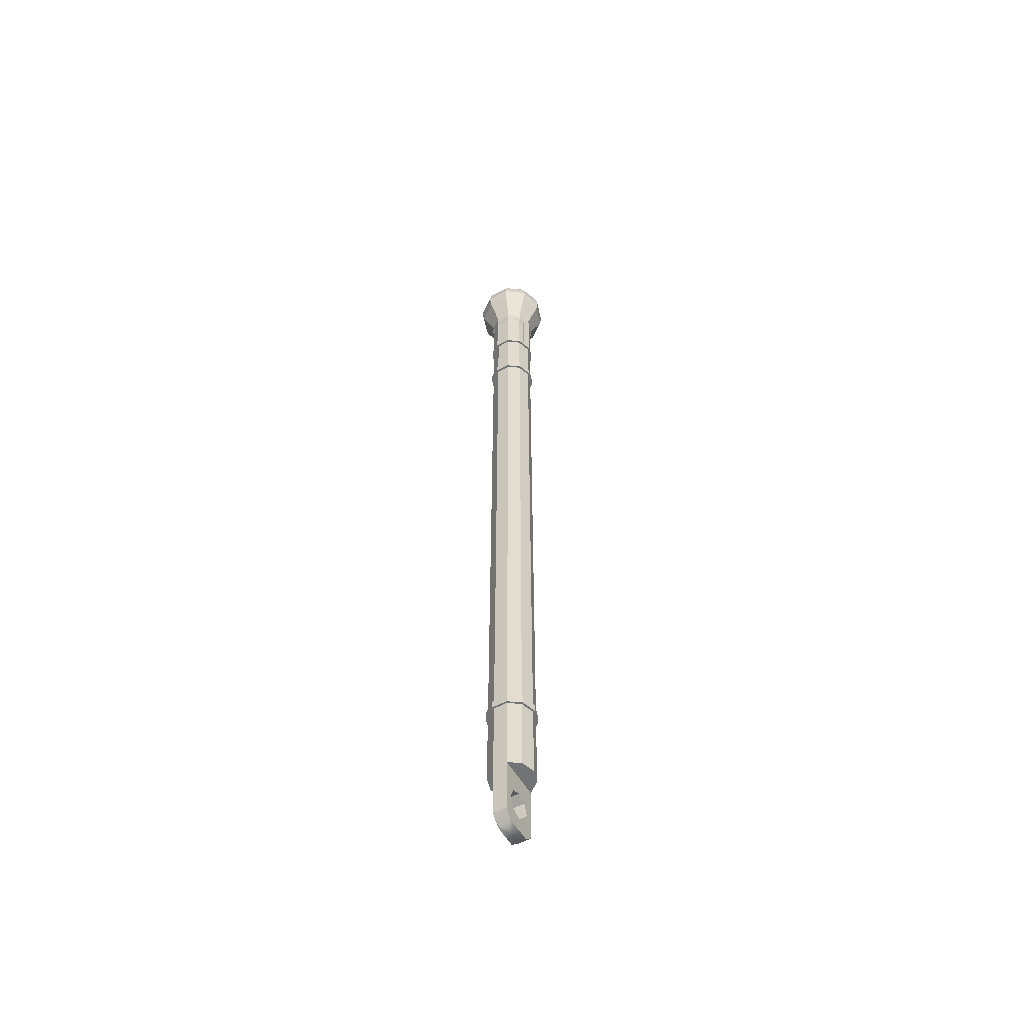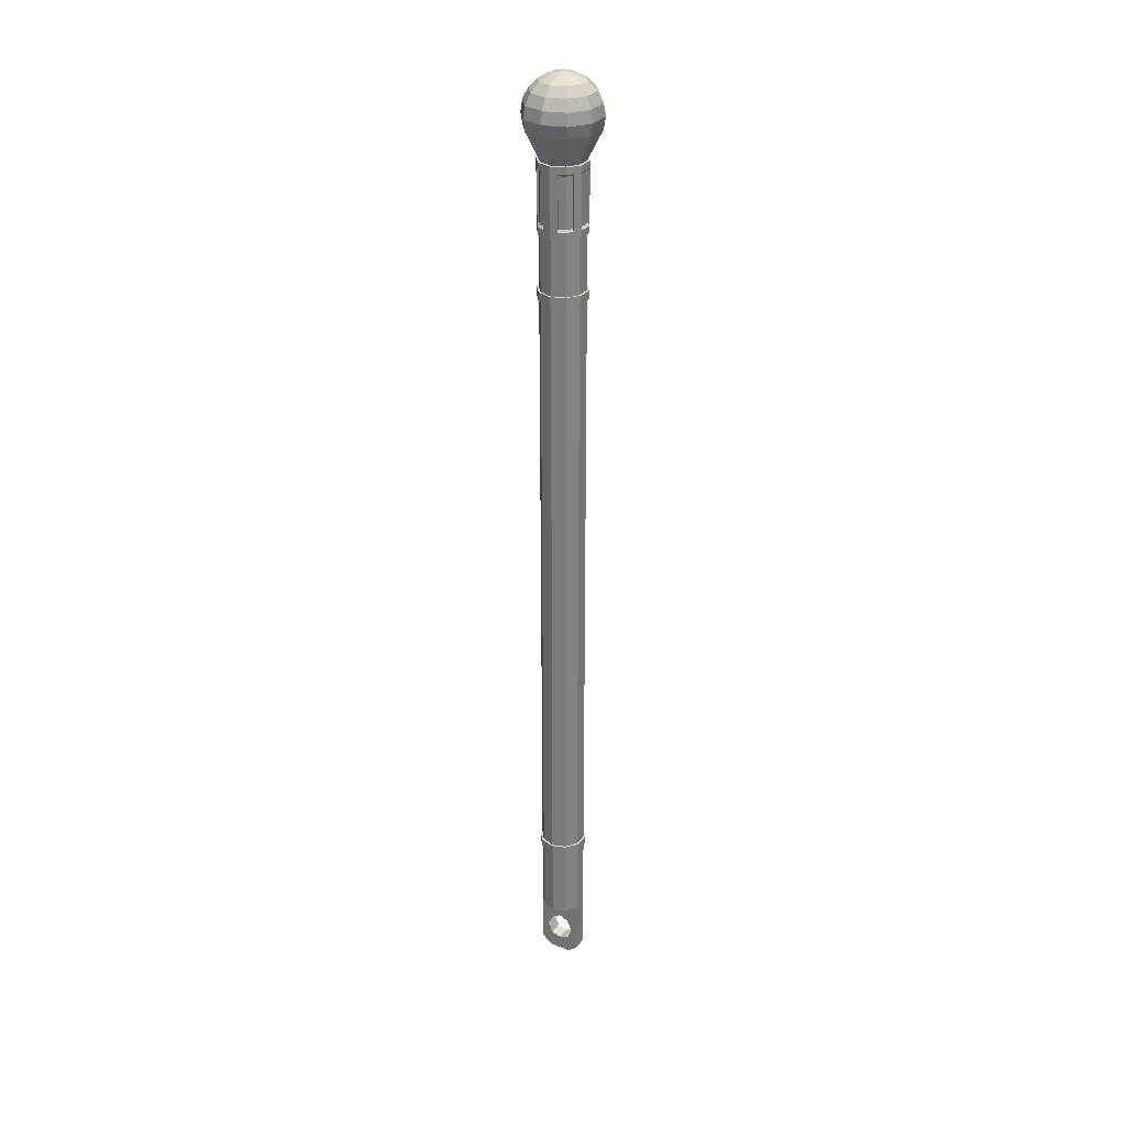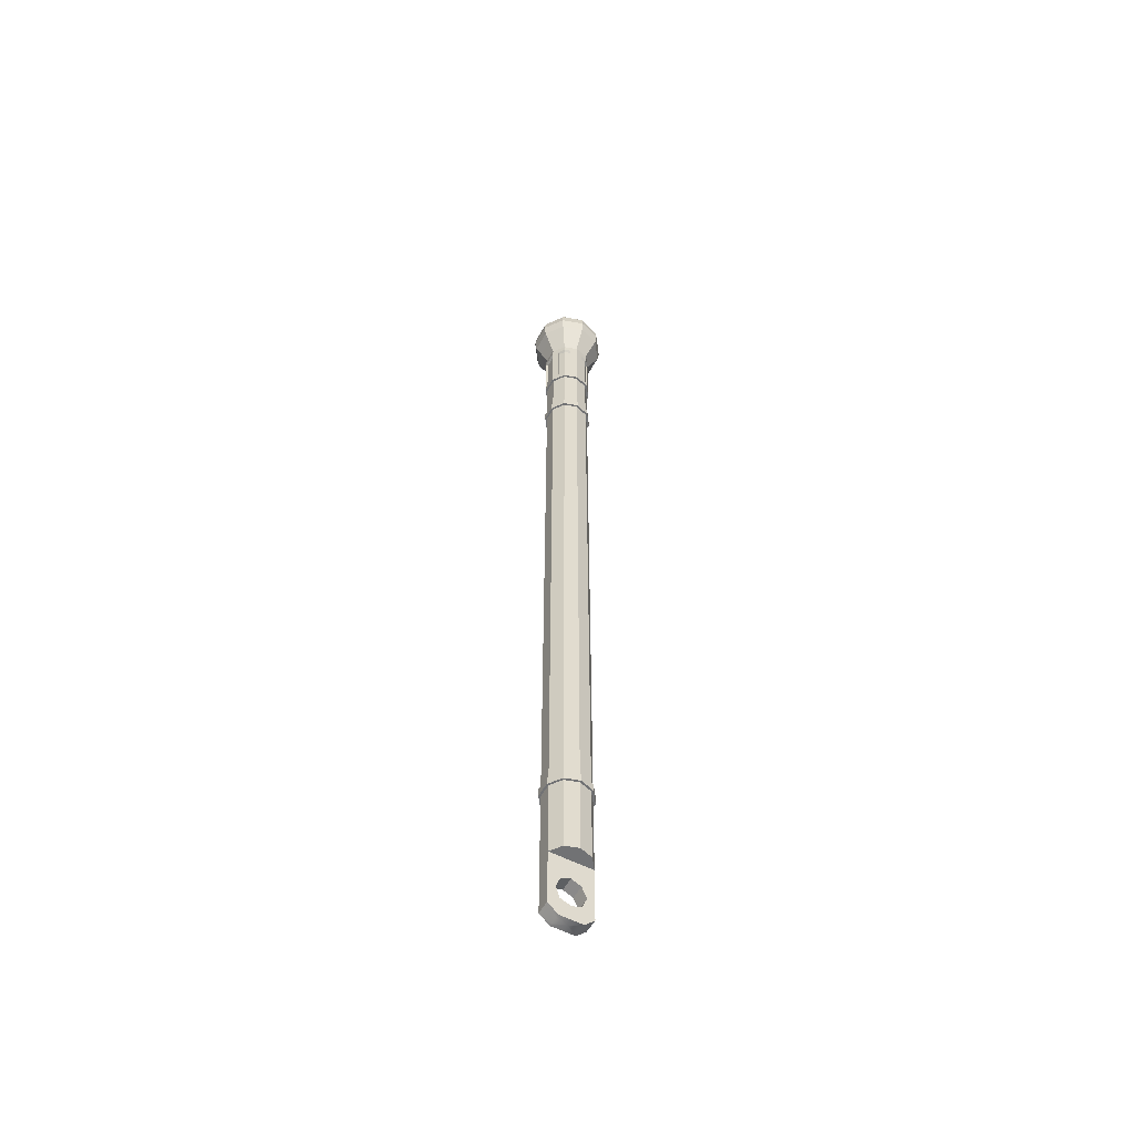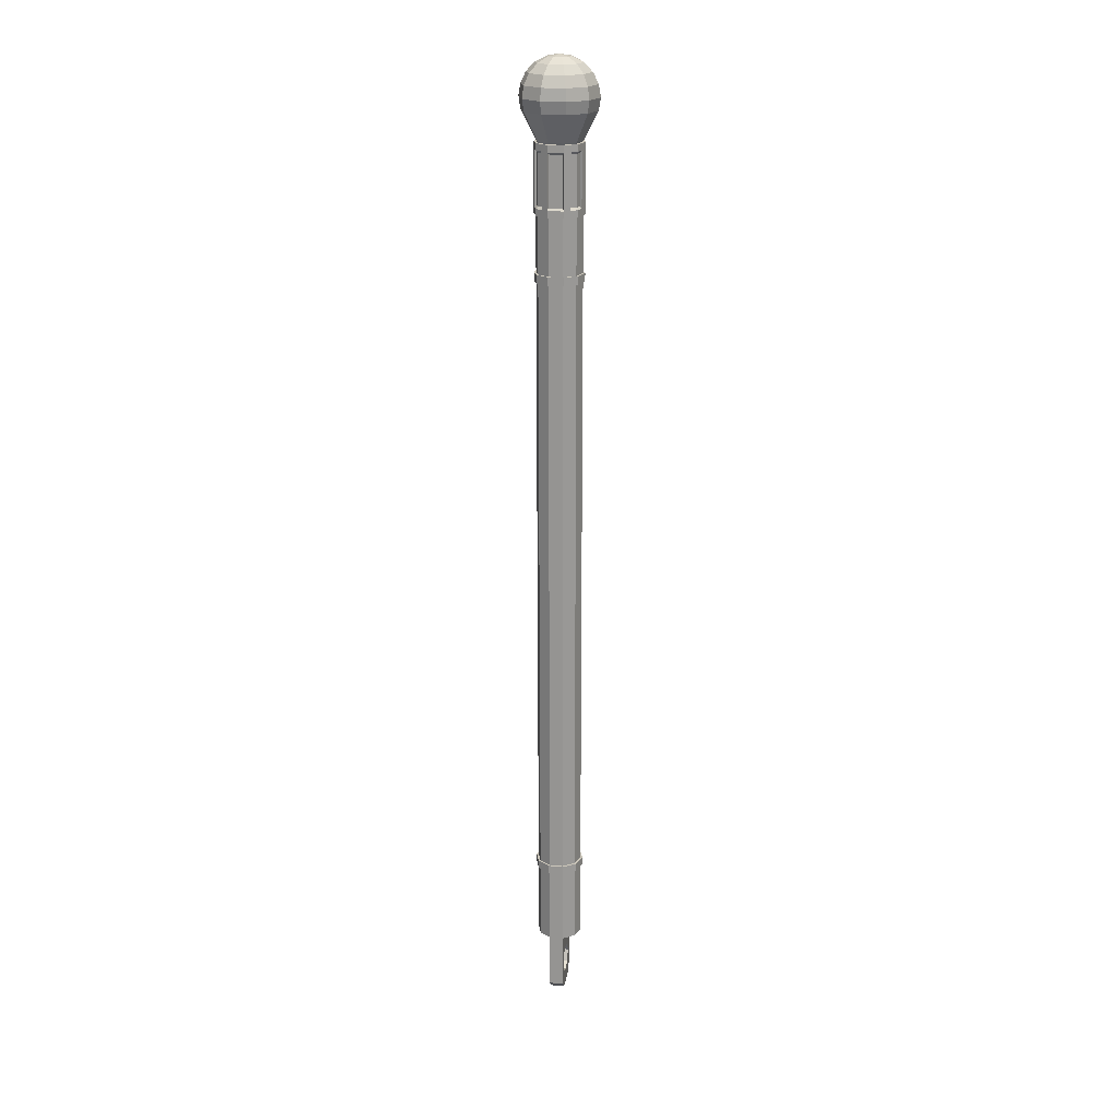
<metadata>
{"format":"obj","ext":"obj","renderer":"f3d","projection":"perspective","resolution":1024,"background":"white","views":[{"elev":-55.8,"azim":29.9,"up":"+Z"},{"elev":29.9,"azim":119.8,"up":"+Z"},{"elev":-55.5,"azim":-118.8,"up":"+Z"},{"elev":21.1,"azim":-170.7,"up":"+Z"}]}
</metadata>
<code>
g default
v 0.2996 0.2177 -6.86
v 0.1144 0.3522 -6.86
v -0.1144 0.3522 -6.86
v -0.2996 0.2177 -6.86
v -0.3703 0 -6.86
v -0.2996 -0.2177 -6.86
v -0.1144 -0.3522 -6.86
v 0.1144 -0.3522 -6.86
v 0.2996 -0.2177 -6.86
v 0.3703 0 -6.86
v 0.2996 0.2177 6.86
v 0.1144 0.3522 6.86
v -0.1144 0.3522 6.86
v -0.2996 0.2177 6.86
v -0.3703 0 6.86
v -0.2996 -0.2177 6.86
v -0.1144 -0.3522 6.86
v 0.1144 -0.3522 6.86
v 0.2996 -0.2177 6.86
v 0.3703 0 6.86
v -0 0 6.86
v 0.1144 0.08314 -6.86
v 0.1144 0 -6.86
v 0.1144 -0.08314 -6.86
v -0.1144 0.08314 -6.86
v -0.1144 0 -6.86
v -0.1144 -0.08314 -6.86
v 0.1144 0.3522 -7.796
v 0.1144 0.1908 -7.948
v 0 0 -7.948
v -0.1144 0.3522 -7.796
v -0.1144 -0.3522 -7.796
v 0.1144 -0.3522 -7.796
v 0.1144 -0.1908 -7.948
v 0.1144 0 -7.948
v -0.1144 0.1908 -7.948
v -0.1144 0 -7.948
v -0.1144 -0.1908 -7.948
v 0.1144 0.3522 -7.141
v 0.1144 0.158 -7.262
v 0.1144 0 -7.198
v 0.1144 -0.1551 -7.274
v 0.1144 -0.3522 -7.141
v -0.1144 -0.3522 -7.141
v -0.1144 -0.1551 -7.274
v -0.1144 0 -7.198
v -0.1144 0.158 -7.262
v -0.1144 0.3522 -7.141
v 0.1144 0.3522 -7.599
v -0.1144 0.3522 -7.599
v -0.1144 0.1682 -7.636
v -0.1144 0 -7.703
v -0.1144 -0.1563 -7.647
v -0.1144 -0.3522 -7.599
v 0.1144 -0.3522 -7.599
v 0.1144 -0.1563 -7.647
v 0.1144 0 -7.703
v 0.1144 0.1682 -7.636
v 0.1144 0.3522 -7.37
v 0.1144 0.2323 -7.453
v 0.1144 -0.2375 -7.453
v 0.1144 -0.3522 -7.37
v -0.1144 -0.3522 -7.37
v -0.1144 -0.2375 -7.453
v -0.1144 0.2323 -7.453
v -0.1144 0.3522 -7.37
v -0.0581 0.1923 -7.951
v 0.05811 0.1923 -7.951
v 0.07161 -0.1939 -7.948
v -0.07161 -0.1939 -7.948
g pasted__pCylinder1 group
f 1 2 12 11
f 2 3 13 12
f 3 4 14 13
f 4 5 15 14
f 5 6 16 15
f 6 7 17 16
f 7 8 18 17
f 8 9 19 18
f 9 10 20 19
f 10 1 11 20
f 68 29 30
f 67 68 30
f 4 3 25
f 5 4 25 26
f 6 5 26 27
f 7 6 27
f 69 70 30
f 34 69 30
f 35 34 30
f 29 35 30
f 11 12 21
f 12 13 21
f 13 14 21
f 14 15 21
f 15 16 21
f 16 17 21
f 17 18 21
f 18 19 21
f 19 20 21
f 20 11 21
f 2 1 22
f 1 10 23 22
f 10 9 24 23
f 9 8 24
f 36 67 30
f 37 36 30
f 38 37 30
f 70 38 30
f 59 60 58 49
f 66 59 49 50
f 62 63 54 55
f 61 62 55 56
f 65 66 50 51
f 63 64 53 54
f 2 22 40 39
f 22 23 41 40
f 23 24 42 41
f 24 8 43 42
f 8 7 44 43
f 7 27 45 44
f 27 26 46 45
f 26 25 47 46
f 25 3 48 47
f 3 2 39 48
f 50 49 28 31
f 51 50 31 36
f 52 51 36 37
f 53 52 37 38
f 54 53 38 32
f 55 54 32 33
f 56 55 33 34
f 57 56 34 35
f 58 57 35 29
f 49 58 29 28
f 39 40 60 59
f 42 43 62 61
f 43 44 63 62
f 44 45 64 63
f 47 48 66 65
f 48 39 59 66
f 40 41 46 47
f 41 42 45 46
f 42 61 64 45
f 60 40 47 65
f 58 60 65 51
f 51 52 57 58
f 52 53 56 57
f 61 56 53 64
f 36 31 67
f 31 28 68 67
f 28 29 68
f 34 33 69
f 33 32 70 69
f 32 38 70
g default
v 0.3266 0.2373 5.834
v 0.1248 0.384 5.834
v -0.1248 0.384 5.834
v -0.3266 0.2373 5.834
v -0.4037 -0 5.834
v -0.3266 -0.2373 5.834
v -0.1248 -0.384 5.834
v 0.1248 -0.384 5.834
v 0.3266 -0.2373 5.834
v 0.4037 0 5.834
v 0.3266 0.2373 6.934
v 0.1248 0.384 6.934
v -0.1248 0.384 6.934
v -0.3266 0.2373 6.934
v -0.4037 -0 6.934
v -0.3266 -0.2373 6.934
v -0.1248 -0.384 6.934
v 0.1248 -0.384 6.934
v 0.3266 -0.2373 6.934
v 0.4037 0 6.934
v 0 0 5.834
v 0 0 6.934
v 0.1248 0.384 6.384
v -0.1248 0.384 6.384
v -0.4037 -0 6.384
v -0.1248 -0.384 6.384
v 0.1248 -0.384 6.384
v 0.4037 0 6.384
v 0.3266 0.2373 6.824
v 0.4037 0 6.824
v 0.3266 -0.2373 6.824
v 0.1248 -0.384 6.824
v -0.1248 -0.384 6.824
v -0.3266 -0.2373 6.824
v -0.4037 -0 6.824
v -0.3266 0.2373 6.824
v -0.1248 0.384 6.824
v 0.1248 0.384 6.824
v 0.3266 0.2373 5.944
v 0.1248 0.384 5.944
v -0.1248 0.384 5.944
v -0.3266 0.2373 5.944
v -0.4037 -0 5.944
v -0.3266 -0.2373 5.944
v -0.1248 -0.384 5.944
v 0.1248 -0.384 5.944
v 0.3266 -0.2373 5.944
v 0.4037 0 5.944
v 0.3652 0.1187 5.834
v 0.3652 0.1187 5.944
v 0.3652 0.1187 6.384
v 0.3652 0.1187 6.824
v 0.3652 0.1187 6.934
v -0.3652 0.1187 5.834
v -0.3652 0.1187 5.944
v -0.3652 0.1187 6.384
v -0.3652 0.1187 6.824
v -0.3652 0.1187 6.934
v -0.2257 -0.3106 5.834
v -0.2257 -0.3106 5.944
v -0.2257 -0.3106 6.384
v -0.2257 -0.3106 6.824
v -0.2257 -0.3106 6.934
v 0.3652 -0.1187 5.834
v 0.3652 -0.1187 5.944
v 0.3652 -0.1187 6.384
v 0.3652 -0.1187 6.824
v 0.3652 -0.1187 6.934
v -0.2257 0.3106 5.834
v -0.2257 0.3106 5.944
v -0.2257 0.3106 6.384
v -0.2257 0.3106 6.824
v -0.2257 0.3106 6.934
v 0.2257 0.3106 5.834
v 0.2257 0.3106 5.944
v 0.2257 0.3106 6.384
v 0.2257 0.3106 6.824
v 0.2257 0.3106 6.934
v 0.2257 -0.3106 5.834
v 0.2257 -0.3106 5.944
v 0.2257 -0.3106 6.384
v 0.2257 -0.3106 6.824
v 0.2257 -0.3106 6.934
v -0.3652 -0.1187 5.834
v -0.3652 -0.1187 5.944
v -0.3652 -0.1187 6.384
v -0.3652 -0.1187 6.824
v -0.3652 -0.1187 6.934
v 0.2952 0.2145 6.384
v 0.204 0.2808 6.384
v 0.204 0.2808 6.782
v 0.2952 0.2145 6.782
v 0.2952 0.2145 5.986
v 0.204 0.2808 5.986
v 0.3301 0.1072 5.986
v 0.3301 0.1072 6.384
v 0.3301 0.1072 6.782
v 0.1128 0.347 6.384
v -0.1128 0.347 6.384
v -0.1128 0.347 6.782
v 0.1128 0.347 6.782
v 0.1128 0.347 5.986
v -0.1128 0.347 5.986
v -0.2952 0.2145 6.384
v -0.3301 0.1072 6.384
v -0.3301 0.1072 6.782
v -0.2952 0.2145 6.782
v -0.2952 0.2145 5.986
v -0.3301 0.1072 5.986
v -0.204 0.2808 5.986
v -0.204 0.2808 6.384
v -0.204 0.2808 6.782
v -0.2952 -0.2145 6.384
v -0.204 -0.2808 6.384
v -0.204 -0.2808 6.782
v -0.2952 -0.2145 6.782
v -0.2952 -0.2145 5.986
v -0.204 -0.2808 5.986
v -0.3301 -0.1072 5.986
v -0.3301 -0.1072 6.384
v -0.3301 -0.1072 6.782
v -0.1128 -0.347 6.384
v 0.1128 -0.347 6.384
v 0.1128 -0.347 6.782
v -0.1128 -0.347 6.782
v -0.1128 -0.347 5.986
v 0.1128 -0.347 5.986
v 0.2952 -0.2145 6.384
v 0.3301 -0.1072 6.384
v 0.3301 -0.1072 6.782
v 0.2952 -0.2145 6.782
v 0.2952 -0.2145 5.986
v 0.3301 -0.1072 5.986
v 0.204 -0.2808 5.986
v 0.204 -0.2808 6.384
v 0.204 -0.2808 6.782
g pCylinder1
f 159 160 161 162
f 168 169 170 171
f 94 141 142 107
f 174 175 176 177
f 95 156 157 105
f 183 184 185 186
f 192 193 194 195
f 97 151 152 102
f 198 199 200 201
f 98 121 122 100
f 72 144 71 91
f 73 72 91
f 74 139 73 91
f 75 124 74 91
f 76 154 75 91
f 77 129 76 91
f 78 77 91
f 79 149 78 91
f 80 134 79 91
f 71 119 80 91
f 81 148 82 92
f 82 83 92
f 83 143 84 92
f 84 128 85 92
f 85 158 86 92
f 86 133 87 92
f 87 88 92
f 88 153 89 92
f 89 138 90 92
f 90 123 81 92
f 163 164 160 159
f 172 173 169 168
f 111 140 141 94
f 178 179 175 174
f 113 155 156 95
f 187 188 184 183
f 196 197 193 192
f 116 150 151 97
f 202 203 199 198
f 118 120 121 98
f 100 122 123 90
f 101 137 138 89
f 102 152 153 88
f 103 102 88 87
f 104 132 133 86
f 105 157 158 85
f 106 127 128 84
f 107 142 143 83
f 108 107 83 82
f 99 147 148 81
f 71 144 145 109
f 72 73 111 110
f 73 139 140 111
f 74 124 125 112
f 75 154 155 113
f 76 129 130 114
f 77 78 116 115
f 78 149 150 116
f 79 134 135 117
f 80 119 120 118
f 120 119 71 109
f 166 165 163 159
f 167 166 159 162
f 123 122 99 81
f 125 124 75 113
f 126 125 113 95
f 127 126 95 105
f 128 127 105 85
f 130 129 77 115
f 131 130 115 96
f 132 131 96 103
f 133 132 103 87
f 135 134 80 118
f 136 135 118 98
f 137 136 98 100
f 138 137 100 90
f 140 139 74 112
f 181 180 178 174
f 182 181 174 177
f 143 142 106 84
f 145 144 72 110
f 146 145 110 93
f 147 146 93 108
f 148 147 108 82
f 150 149 79 117
f 205 204 202 198
f 206 205 198 201
f 153 152 101 89
f 155 154 76 114
f 190 189 187 183
f 191 190 183 186
f 158 157 104 86
f 146 147 161 160
f 147 99 162 161
f 109 145 164 163
f 145 146 160 164
f 121 120 165 166
f 120 109 163 165
f 122 121 166 167
f 99 122 167 162
f 94 107 170 169
f 107 108 171 170
f 108 93 168 171
f 110 111 173 172
f 111 94 169 173
f 93 110 172 168
f 126 127 176 175
f 127 106 177 176
f 112 125 179 178
f 125 126 175 179
f 141 140 180 181
f 140 112 178 180
f 142 141 181 182
f 106 142 182 177
f 131 132 185 184
f 132 104 186 185
f 114 130 188 187
f 130 131 184 188
f 156 155 189 190
f 155 114 187 189
f 157 156 190 191
f 104 157 191 186
f 97 102 194 193
f 102 103 195 194
f 103 96 192 195
f 115 116 197 196
f 116 97 193 197
f 96 115 196 192
f 136 137 200 199
f 137 101 201 200
f 117 135 203 202
f 135 136 199 203
f 151 150 204 205
f 150 117 202 204
f 152 151 205 206
f 101 152 206 201
g default
v 0.3266 0.2373 4.788
v 0.1248 0.384 4.788
v -0.1248 0.384 4.788
v -0.3266 0.2373 4.788
v -0.4037 -0 4.788
v -0.3266 -0.2373 4.788
v -0.1248 -0.384 4.788
v 0.1248 -0.384 4.788
v 0.3266 -0.2373 4.788
v 0.4037 0 4.788
v 0.3266 0.2373 4.924
v 0.1248 0.384 4.924
v -0.1248 0.384 4.924
v -0.3266 0.2373 4.924
v -0.4037 -0 4.924
v -0.3266 -0.2373 4.924
v -0.1248 -0.384 4.924
v 0.1248 -0.384 4.924
v 0.3266 -0.2373 4.924
v 0.4037 0 4.924
v 0 0 4.788
v 0 0 4.924
g pasted__pasted__pCylinder1 pasted__group1 group2
f 207 208 218 217
f 208 209 219 218
f 209 210 220 219
f 210 211 221 220
f 211 212 222 221
f 212 213 223 222
f 213 214 224 223
f 214 215 225 224
f 215 216 226 225
f 216 207 217 226
f 208 207 227
f 209 208 227
f 210 209 227
f 211 210 227
f 212 211 227
f 213 212 227
f 214 213 227
f 215 214 227
f 216 215 227
f 207 216 227
f 217 218 228
f 218 219 228
f 219 220 228
f 220 221 228
f 221 222 228
f 222 223 228
f 223 224 228
f 224 225 228
f 225 226 228
f 226 217 228
g default
v 0.1572 0.1142 6.688
v 0.06005 0.1848 6.688
v -0.06005 0.1848 6.688
v -0.1572 0.1142 6.688
v -0.1943 -0 6.688
v -0.1572 -0.1142 6.688
v -0.06005 -0.1848 6.688
v 0.06005 -0.1848 6.688
v 0.1572 -0.1142 6.688
v 0.1943 0 6.688
v 0.299 0.2173 6.954
v 0.1142 0.3515 6.954
v -0.1142 0.3515 6.954
v -0.299 0.2173 6.954
v -0.3696 -0 6.954
v -0.299 -0.2173 6.954
v -0.1142 -0.3515 6.954
v 0.1142 -0.3515 6.954
v 0.299 -0.2173 6.954
v 0.3696 0 6.954
v 0.4116 0.299 7.23
v 0.1572 0.4838 7.23
v -0.1572 0.4838 7.23
v -0.4116 0.299 7.23
v -0.5087 -0 7.23
v -0.4116 -0.299 7.23
v -0.1572 -0.4838 7.23
v 0.1572 -0.4838 7.23
v 0.4116 -0.299 7.23
v 0.5087 0 7.23
v 0.4838 0.3515 7.405
v 0.1848 0.5688 7.405
v -0.1848 0.5688 7.405
v -0.4838 0.3515 7.405
v -0.5981 -0 7.405
v -0.4838 -0.3515 7.405
v -0.1848 -0.5688 7.405
v 0.1848 -0.5688 7.405
v 0.4838 -0.3515 7.405
v 0.5981 0 7.405
v 0.5087 0.3696 7.6
v 0.1943 0.5981 7.6
v -0.1943 0.5981 7.6
v -0.5087 0.3696 7.6
v -0.6288 -0 7.6
v -0.5087 -0.3696 7.6
v -0.1943 -0.5981 7.6
v 0.1943 -0.5981 7.6
v 0.5087 -0.3696 7.6
v 0.6288 0 7.6
v 0.4838 0.3515 7.794
v 0.1848 0.5688 7.794
v -0.1848 0.5688 7.794
v -0.4838 0.3515 7.794
v -0.5981 -0 7.794
v -0.4838 -0.3515 7.794
v -0.1848 -0.5688 7.794
v 0.1848 -0.5688 7.794
v 0.4838 -0.3515 7.794
v 0.5981 0 7.794
v 0.4116 0.299 7.969
v 0.1572 0.4838 7.969
v -0.1572 0.4838 7.969
v -0.4116 0.299 7.969
v -0.5087 -0 7.969
v -0.4116 -0.299 7.969
v -0.1572 -0.4838 7.969
v 0.1572 -0.4838 7.969
v 0.4116 -0.299 7.969
v 0.5087 0 7.969
v 0.299 0.2173 8.108
v 0.1142 0.3515 8.108
v -0.1142 0.3515 8.108
v -0.299 0.2173 8.108
v -0.3696 -0 8.108
v -0.299 -0.2173 8.108
v -0.1142 -0.3515 8.108
v 0.1142 -0.3515 8.108
v 0.299 -0.2173 8.108
v 0.3696 0 8.108
v 0.1572 0.1142 8.198
v 0.06005 0.1848 8.198
v -0.06005 0.1848 8.198
v -0.1572 0.1142 8.198
v -0.1943 -0 8.198
v -0.1572 -0.1142 8.198
v -0.06005 -0.1848 8.198
v 0.06005 -0.1848 8.198
v 0.1572 -0.1142 8.198
v 0.1943 0 8.198
v 0 0 6.657
v 0 0 8.229
g pSphere1
f 229 230 240 239
f 230 231 241 240
f 231 232 242 241
f 232 233 243 242
f 233 234 244 243
f 234 235 245 244
f 235 236 246 245
f 236 237 247 246
f 237 238 248 247
f 238 229 239 248
f 239 240 250 249
f 240 241 251 250
f 241 242 252 251
f 242 243 253 252
f 243 244 254 253
f 244 245 255 254
f 245 246 256 255
f 246 247 257 256
f 247 248 258 257
f 248 239 249 258
f 249 250 260 259
f 250 251 261 260
f 251 252 262 261
f 252 253 263 262
f 253 254 264 263
f 254 255 265 264
f 255 256 266 265
f 256 257 267 266
f 257 258 268 267
f 258 249 259 268
f 259 260 270 269
f 260 261 271 270
f 261 262 272 271
f 262 263 273 272
f 263 264 274 273
f 264 265 275 274
f 265 266 276 275
f 266 267 277 276
f 267 268 278 277
f 268 259 269 278
f 269 270 280 279
f 270 271 281 280
f 271 272 282 281
f 272 273 283 282
f 273 274 284 283
f 274 275 285 284
f 275 276 286 285
f 276 277 287 286
f 277 278 288 287
f 278 269 279 288
f 279 280 290 289
f 280 281 291 290
f 281 282 292 291
f 282 283 293 292
f 283 284 294 293
f 284 285 295 294
f 285 286 296 295
f 286 287 297 296
f 287 288 298 297
f 288 279 289 298
f 289 290 300 299
f 290 291 301 300
f 291 292 302 301
f 292 293 303 302
f 293 294 304 303
f 294 295 305 304
f 295 296 306 305
f 296 297 307 306
f 297 298 308 307
f 298 289 299 308
f 299 300 310 309
f 300 301 311 310
f 301 302 312 311
f 302 303 313 312
f 303 304 314 313
f 304 305 315 314
f 305 306 316 315
f 306 307 317 316
f 307 308 318 317
f 308 299 309 318
f 230 229 319
f 231 230 319
f 232 231 319
f 233 232 319
f 234 233 319
f 235 234 319
f 236 235 319
f 237 236 319
f 238 237 319
f 229 238 319
f 309 310 320
f 310 311 320
f 311 312 320
f 312 313 320
f 313 314 320
f 314 315 320
f 315 316 320
f 316 317 320
f 317 318 320
f 318 309 320
g default
v 0.3266 0.2373 -5.542
v 0.1248 0.384 -5.542
v -0.1248 0.384 -5.542
v -0.3266 0.2373 -5.542
v -0.4037 -0 -5.542
v -0.3266 -0.2373 -5.542
v -0.1248 -0.384 -5.542
v 0.1248 -0.384 -5.542
v 0.3266 -0.2373 -5.542
v 0.4037 0 -5.542
v 0.3266 0.2373 -5.406
v 0.1248 0.384 -5.406
v -0.1248 0.384 -5.406
v -0.3266 0.2373 -5.406
v -0.4037 -0 -5.406
v -0.3266 -0.2373 -5.406
v -0.1248 -0.384 -5.406
v 0.1248 -0.384 -5.406
v 0.3266 -0.2373 -5.406
v 0.4037 0 -5.406
v 0 0 -5.542
v 0 0 -5.406
g pasted__pCylinder1 group1
f 321 322 332 331
f 322 323 333 332
f 323 324 334 333
f 324 325 335 334
f 325 326 336 335
f 326 327 337 336
f 327 328 338 337
f 328 329 339 338
f 329 330 340 339
f 330 321 331 340
f 322 321 341
f 323 322 341
f 324 323 341
f 325 324 341
f 326 325 341
f 327 326 341
f 328 327 341
f 329 328 341
f 330 329 341
f 321 330 341
f 331 332 342
f 332 333 342
f 333 334 342
f 334 335 342
f 335 336 342
f 336 337 342
f 337 338 342
f 338 339 342
f 339 340 342
f 340 331 342

</code>
